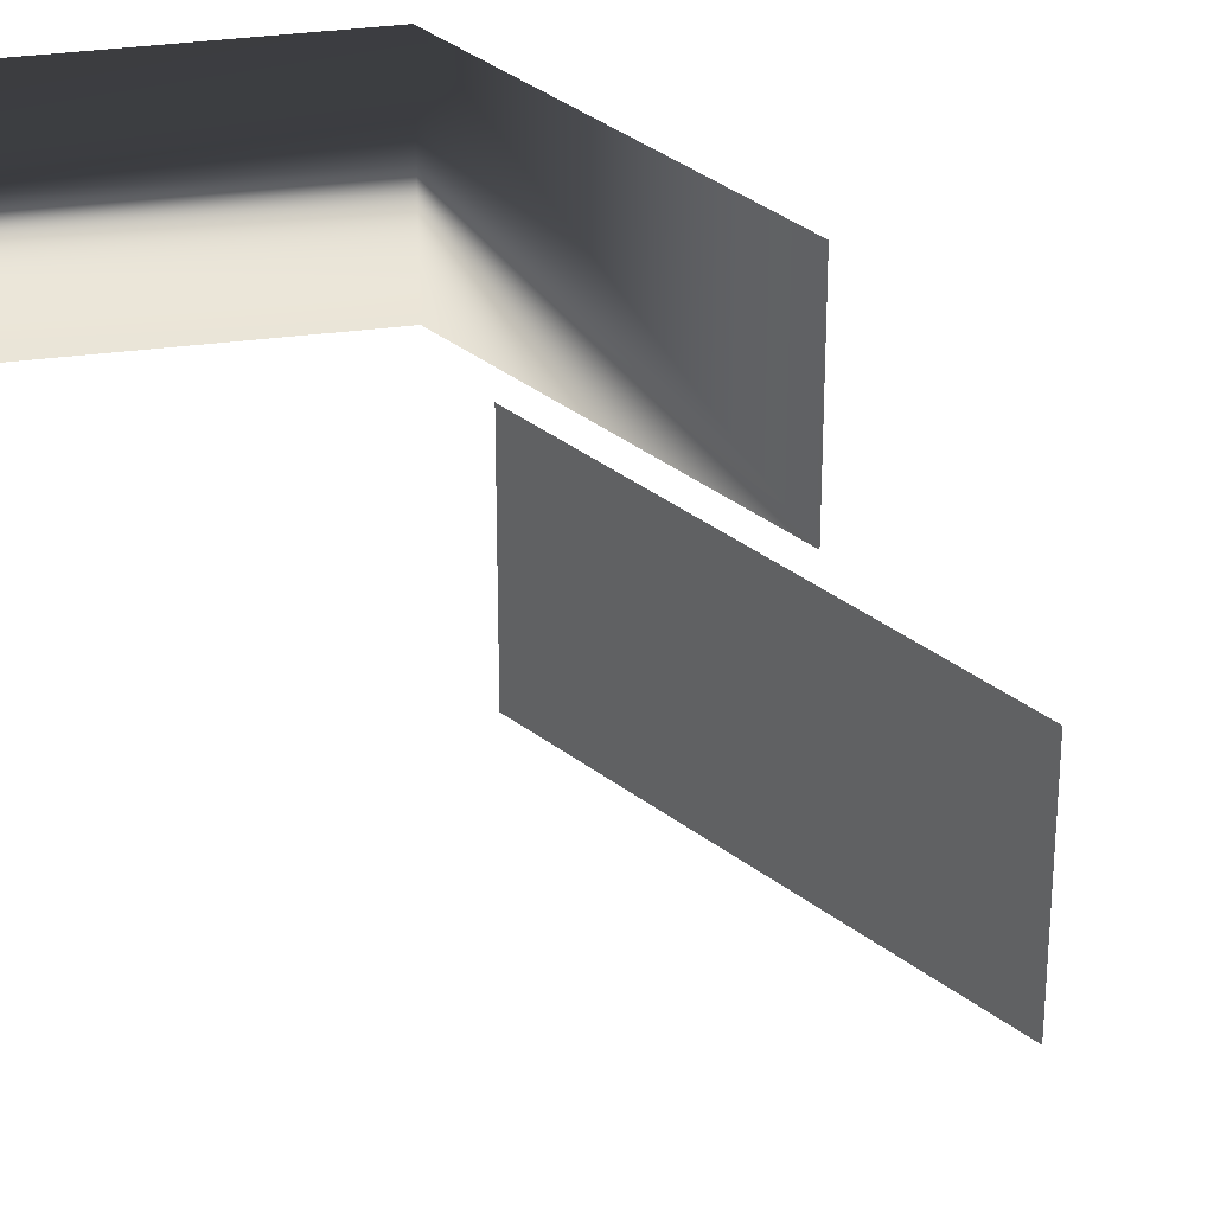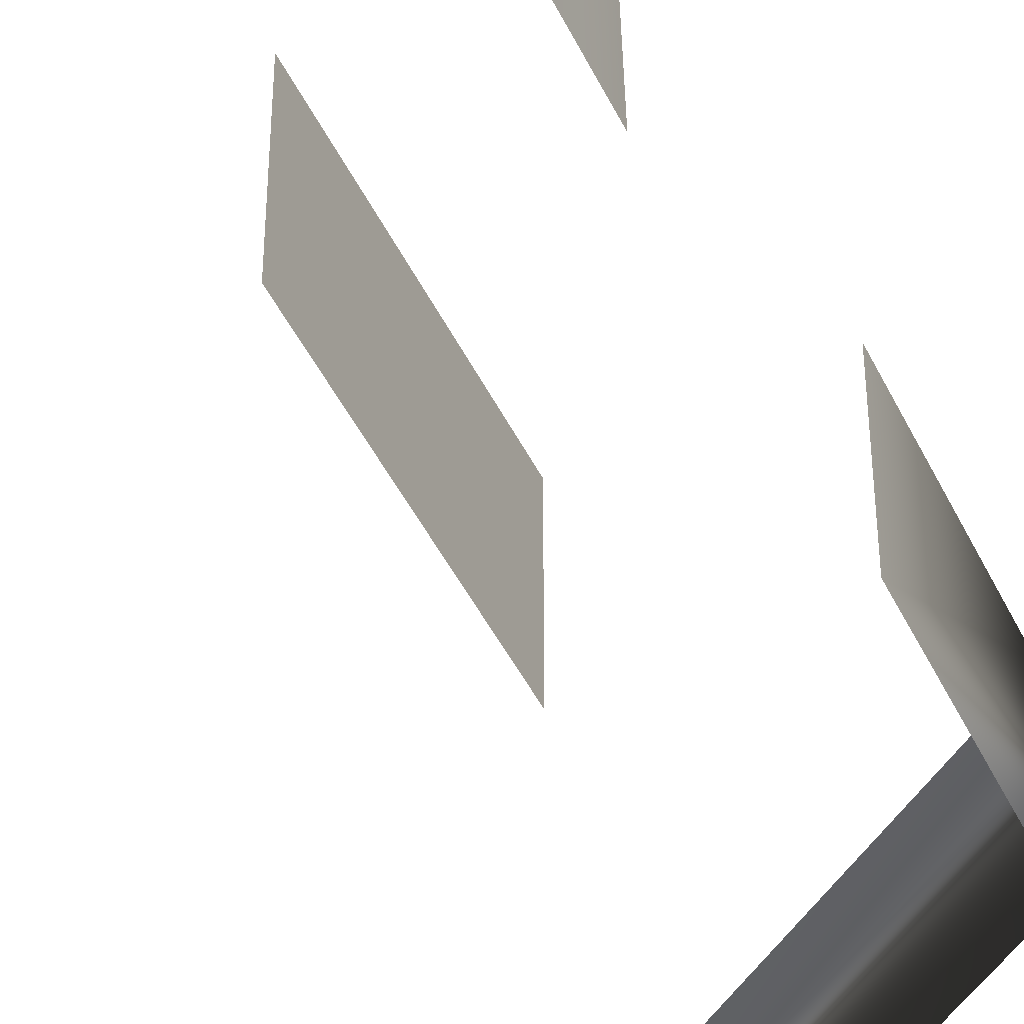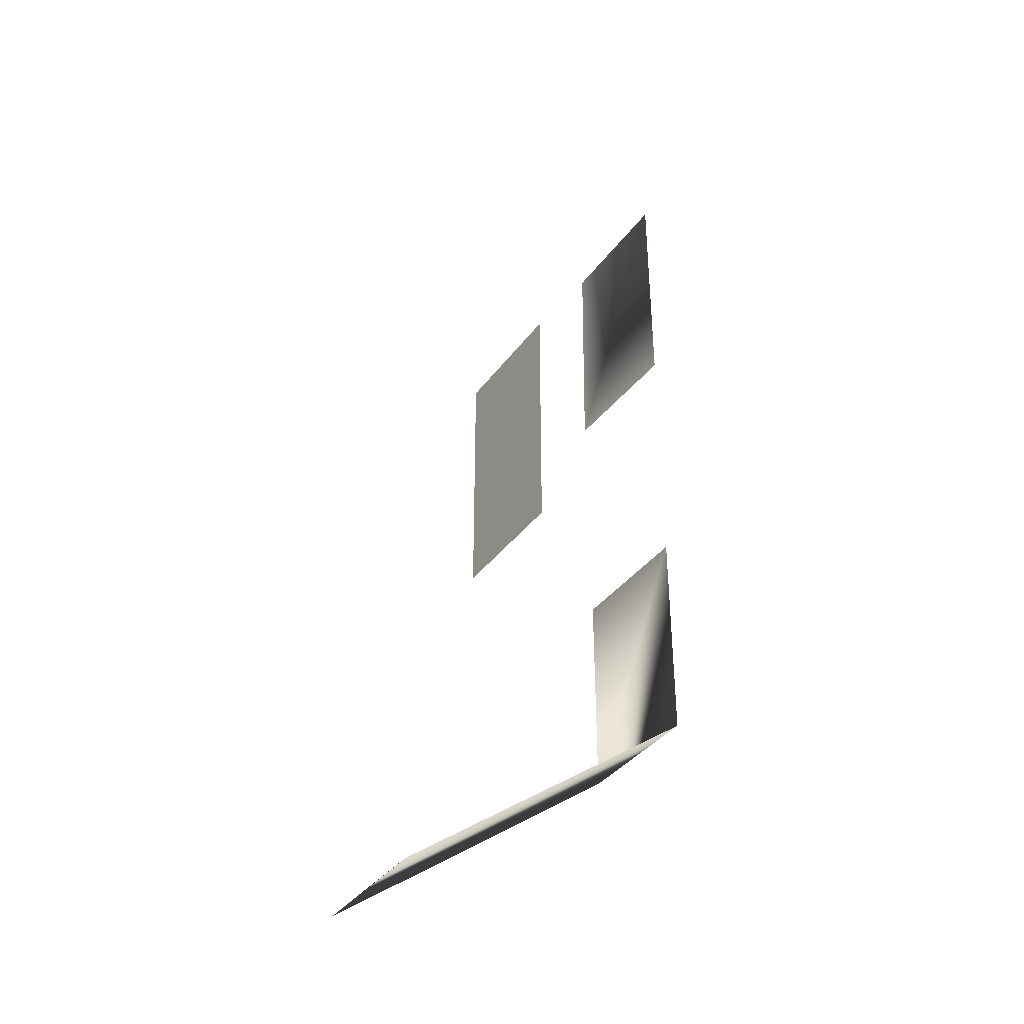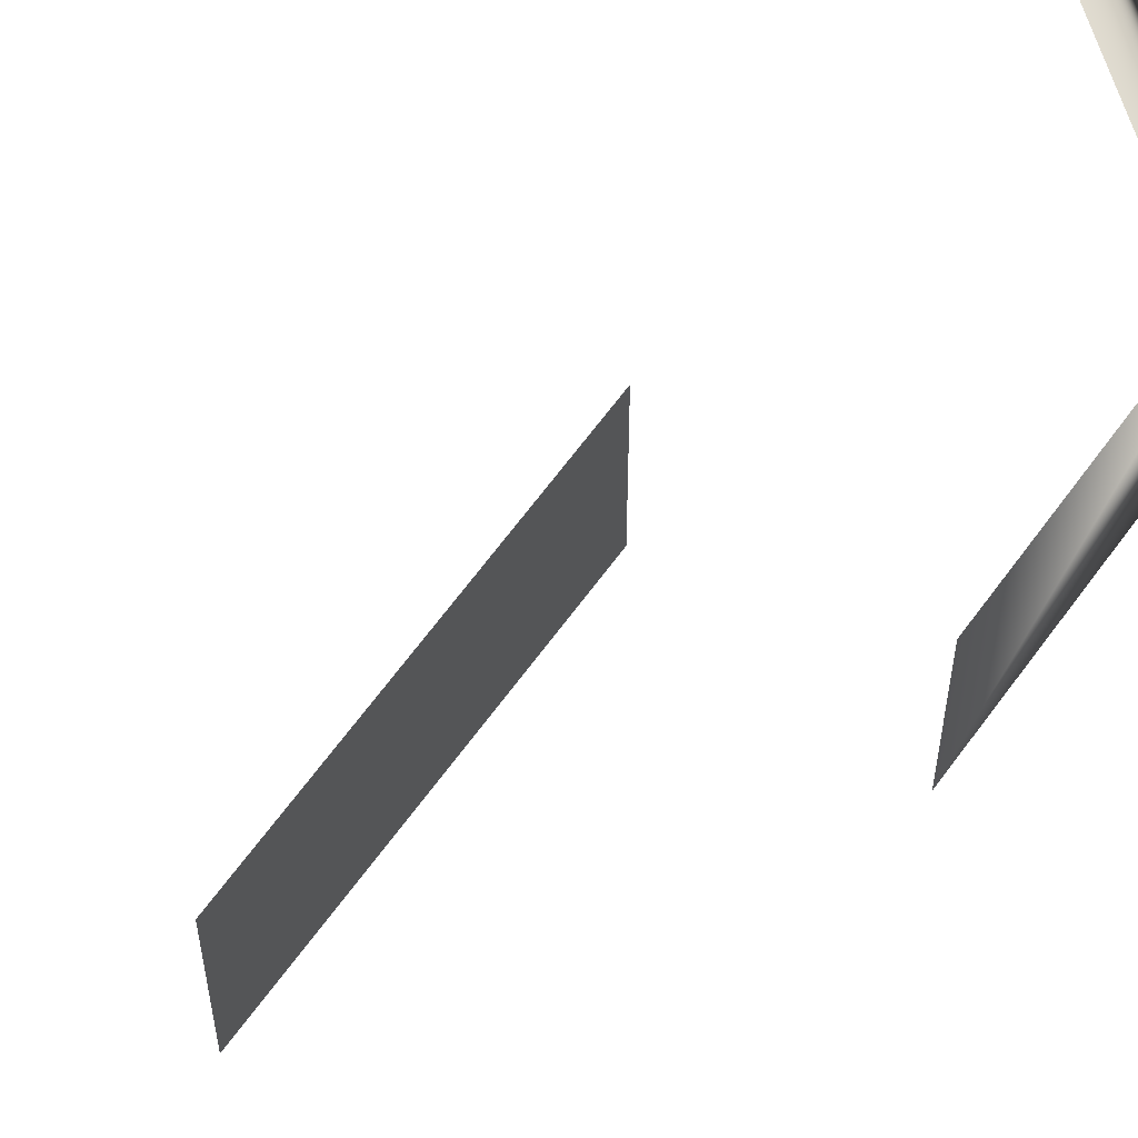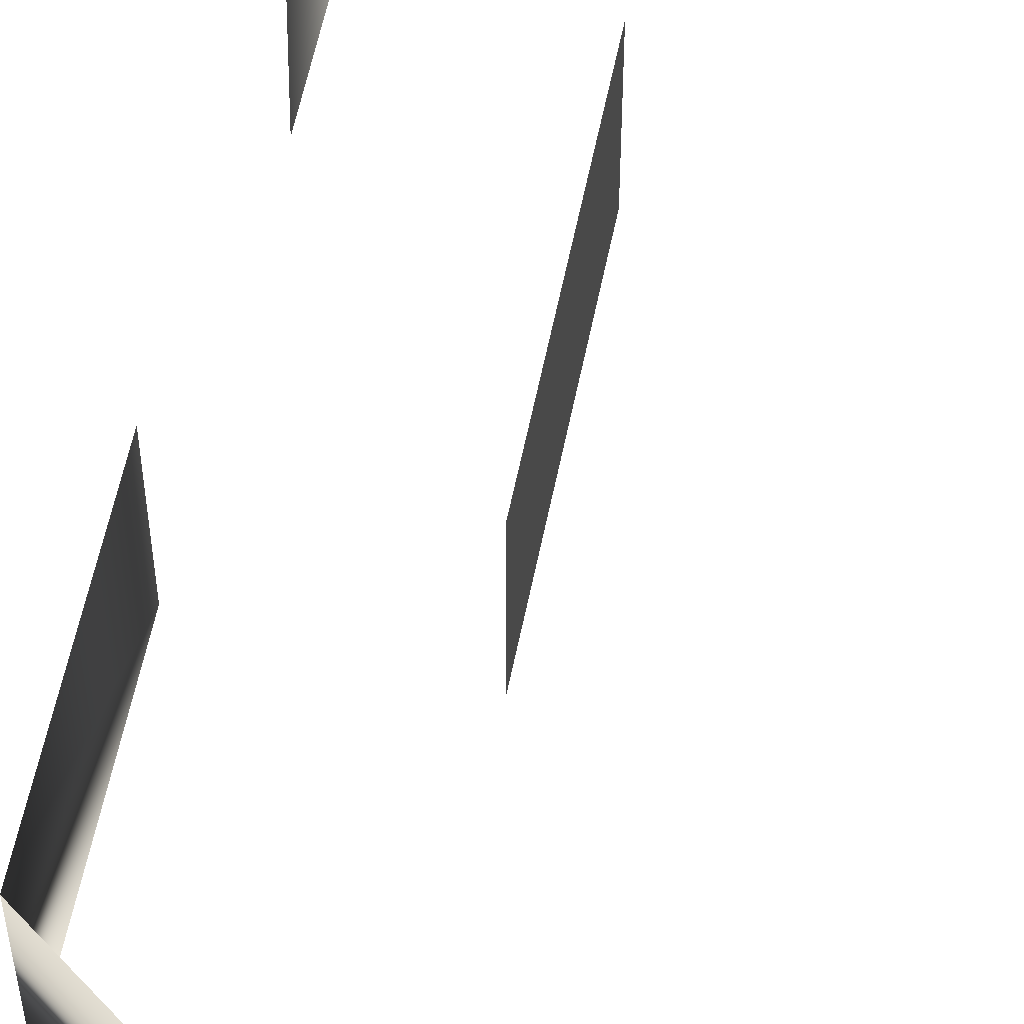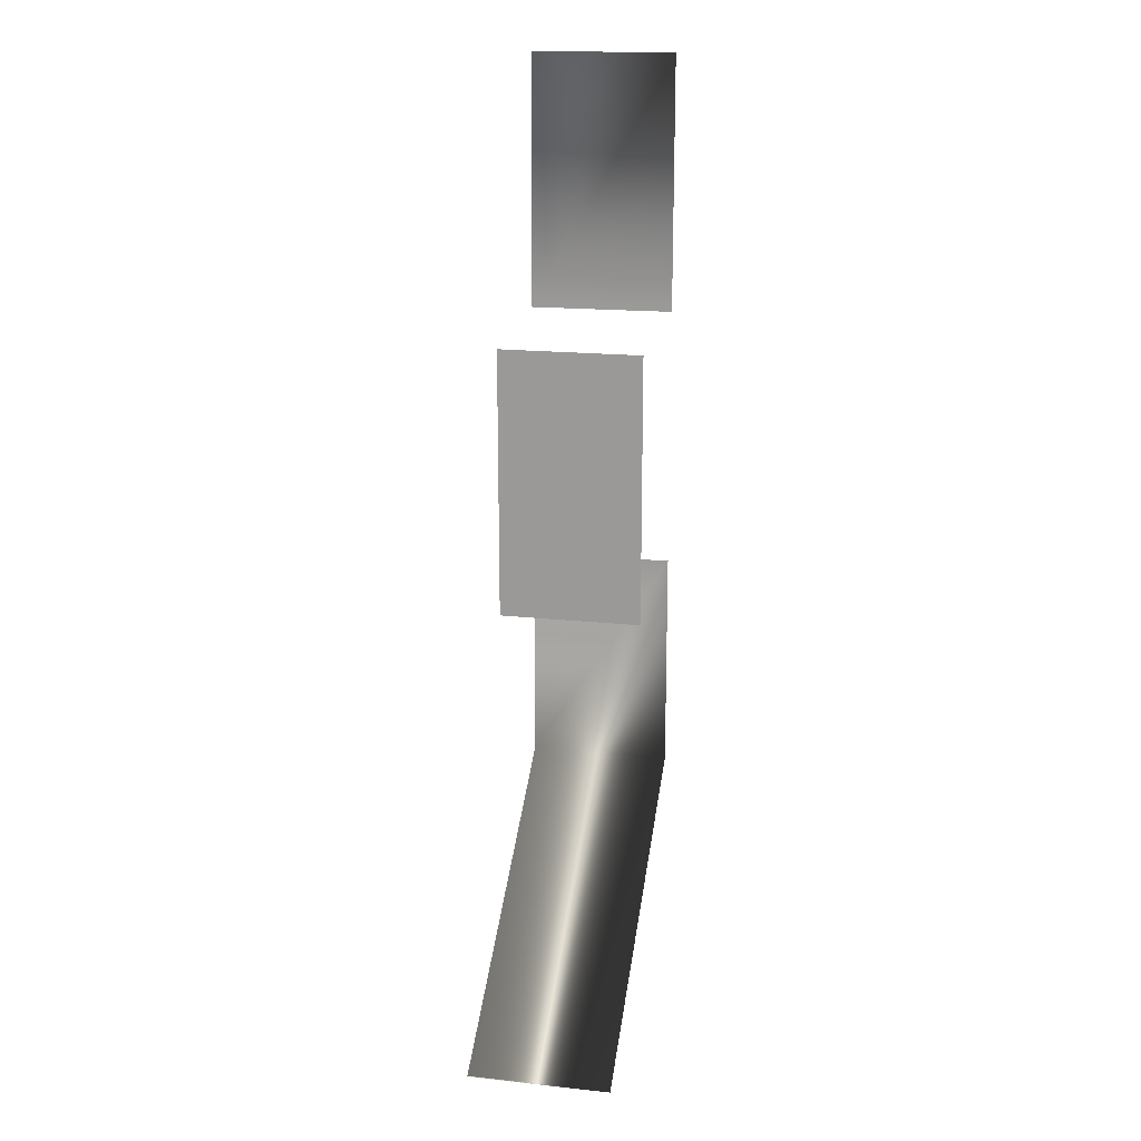
<metadata>
{"format":"obj","ext":"obj","renderer":"f3d","projection":"perspective","resolution":1024,"background":"white","views":[{"elev":37.0,"azim":134.4,"up":"+Z"},{"elev":-45.3,"azim":-155.5,"up":"+Z"},{"elev":-37.0,"azim":148.4,"up":"+Y"},{"elev":64.7,"azim":-144.0,"up":"+Z"},{"elev":57.7,"azim":11.3,"up":"+Z"},{"elev":18.1,"azim":102.0,"up":"+Y"}]}
</metadata>
<code>
v 0.2333 0.05321 -0.01145
v 0.2333 0.01945 -0.01145
v 0.2337 0.01945 0.007736
v 0.2333 0.05321 0.007736
v 0.2333 -0.01567 -0.01145
v 0.2333 -0.0455 -0.01145
v 0.2333 -0.0455 0.007736
v 0.2333 -0.01567 0.007736
v 0.274 -0.07553 -0.01145
v 0.274 -0.07564 0.007736
v 0.274 -0.07553 0.007736
v 0.2546 0.01793 -0.01137
v 0.2546 0.01793 0.007461
v 0.2546 -0.01778 0.007461
v 0.2546 -0.01778 -0.01137
f 1 2 3
f 1 3 4
f 5 6 7
f 5 7 8
f 9 7 6
f 7 9 11
f 11 9 10
f 12 13 14
f 12 14 15

</code>
